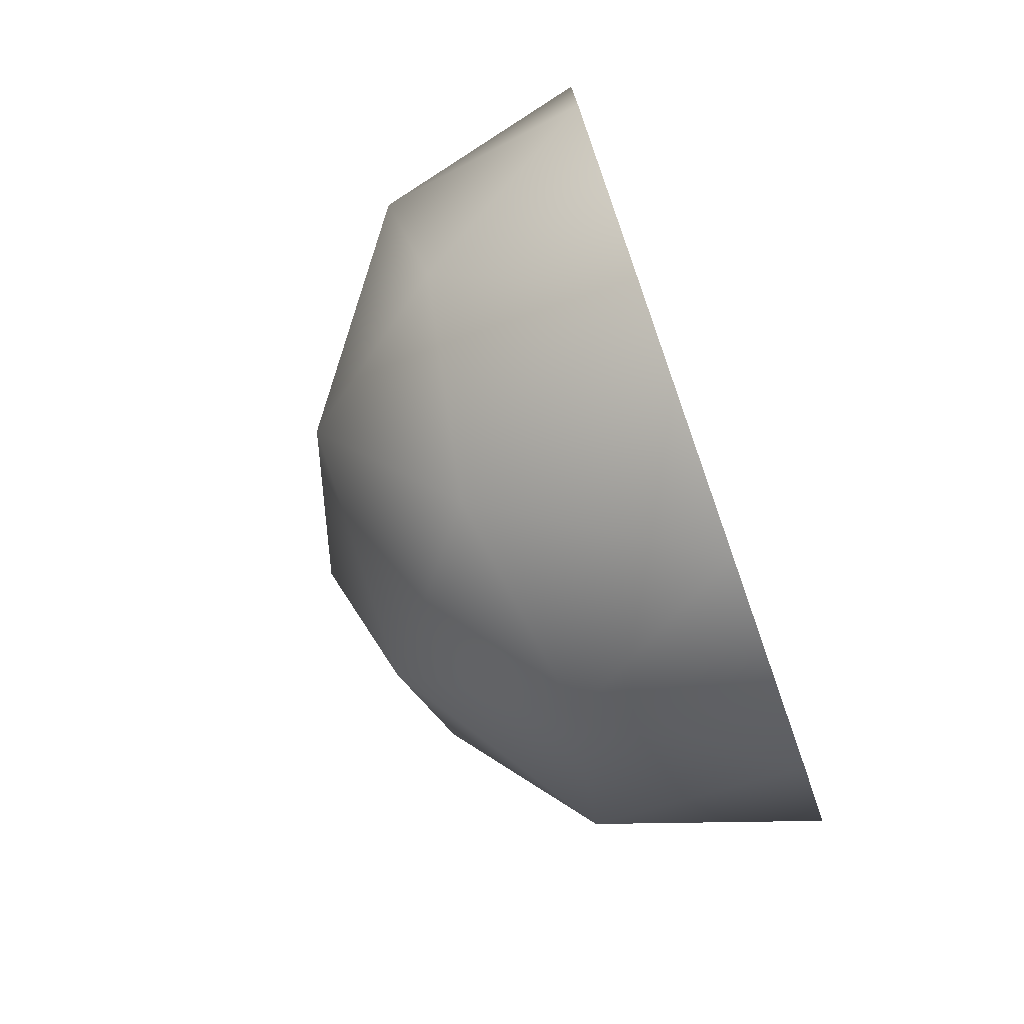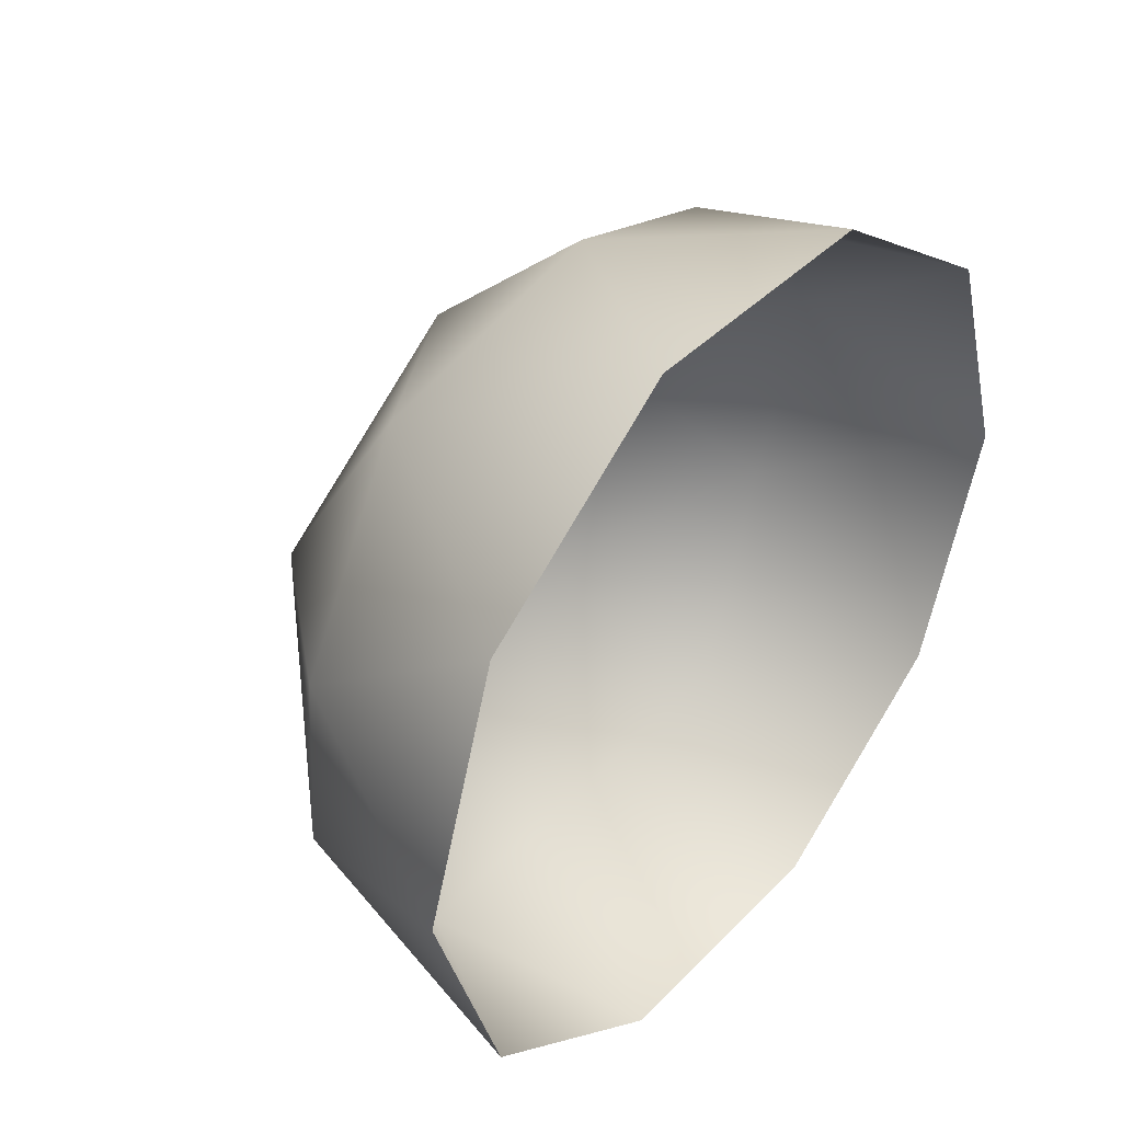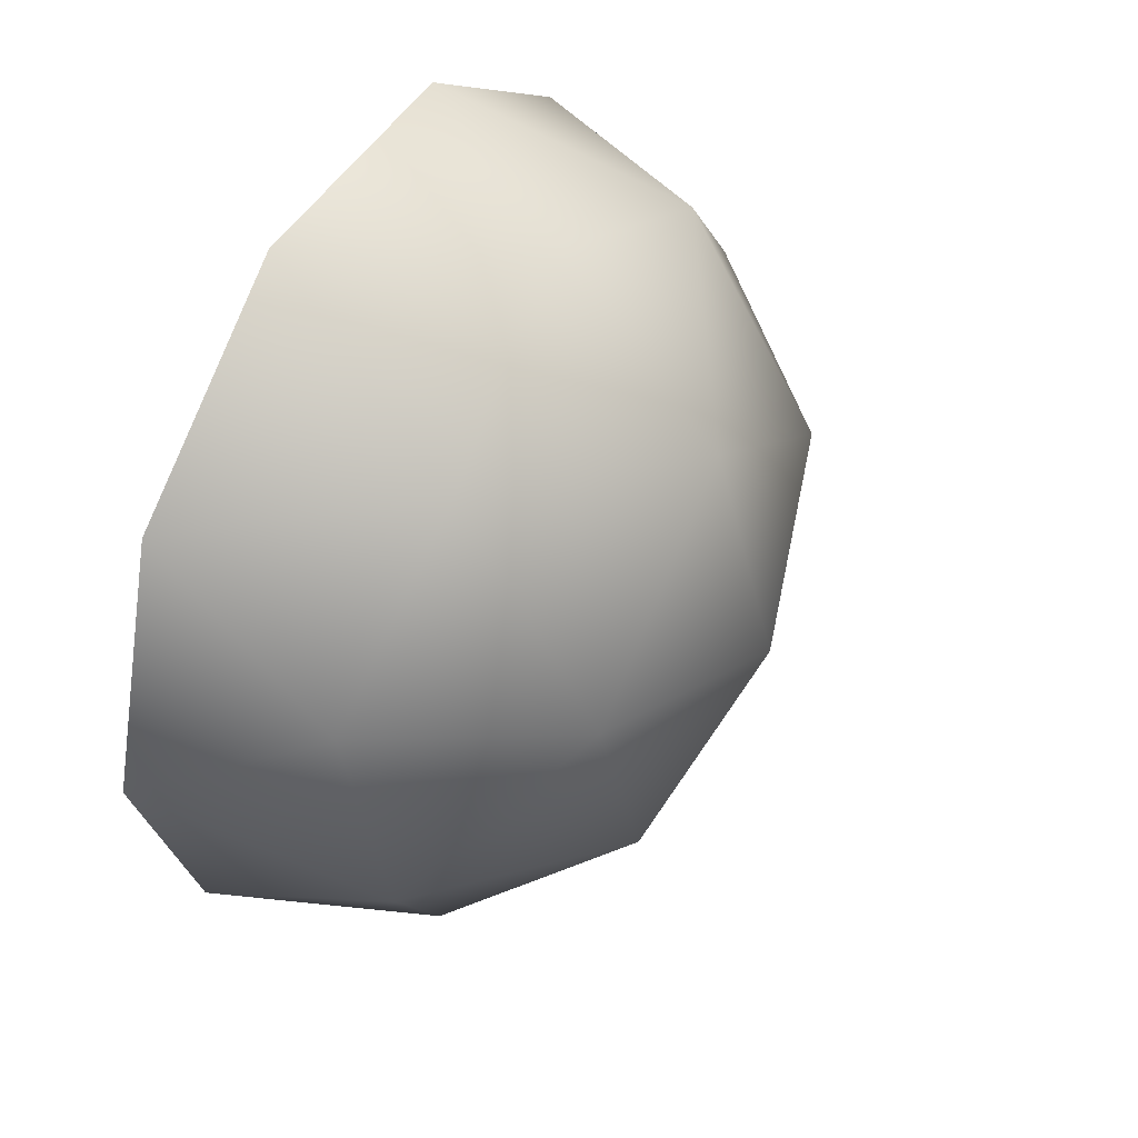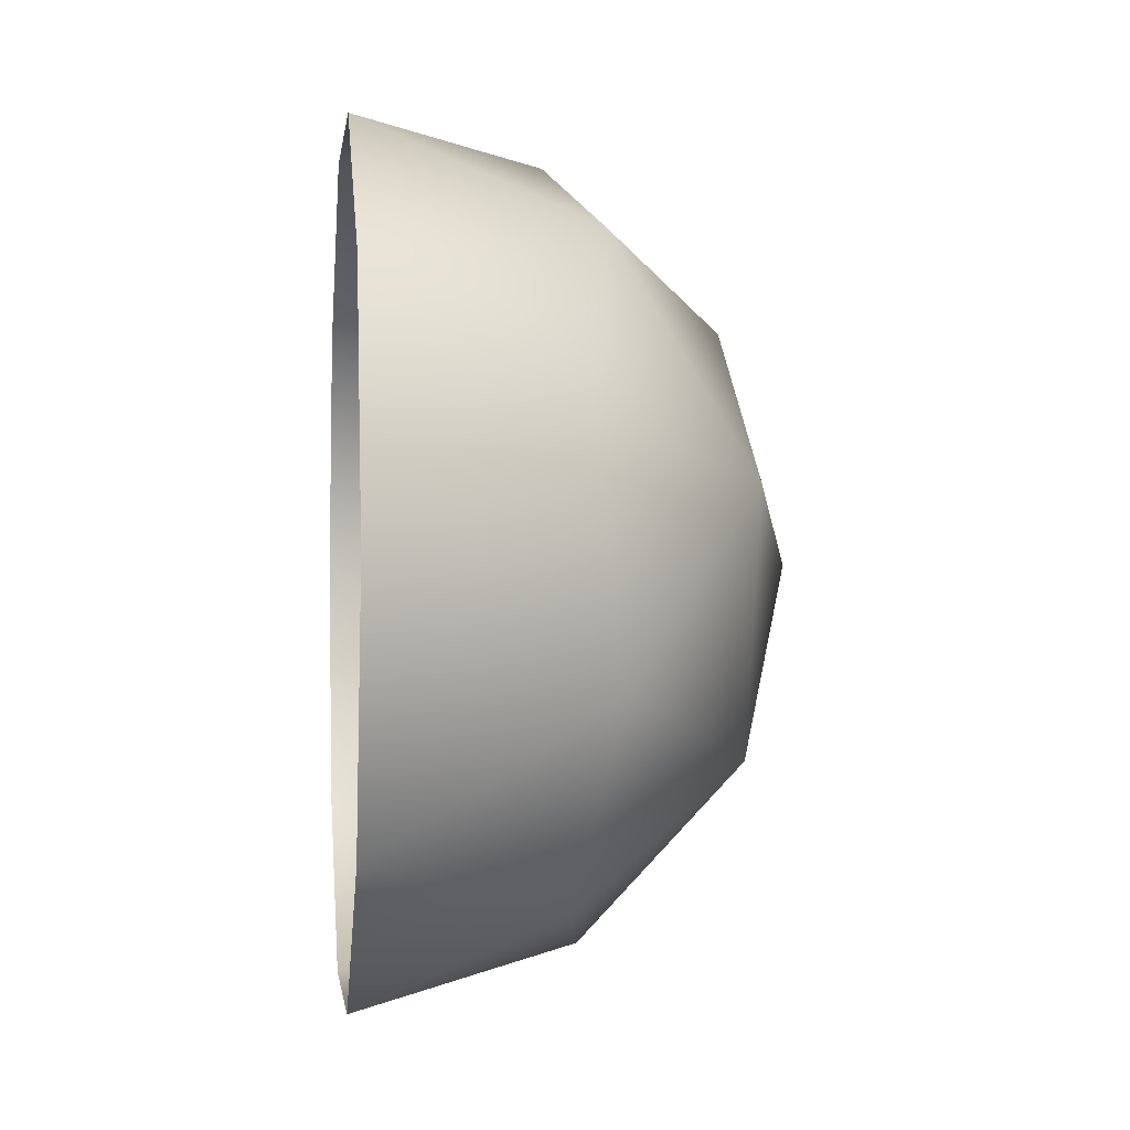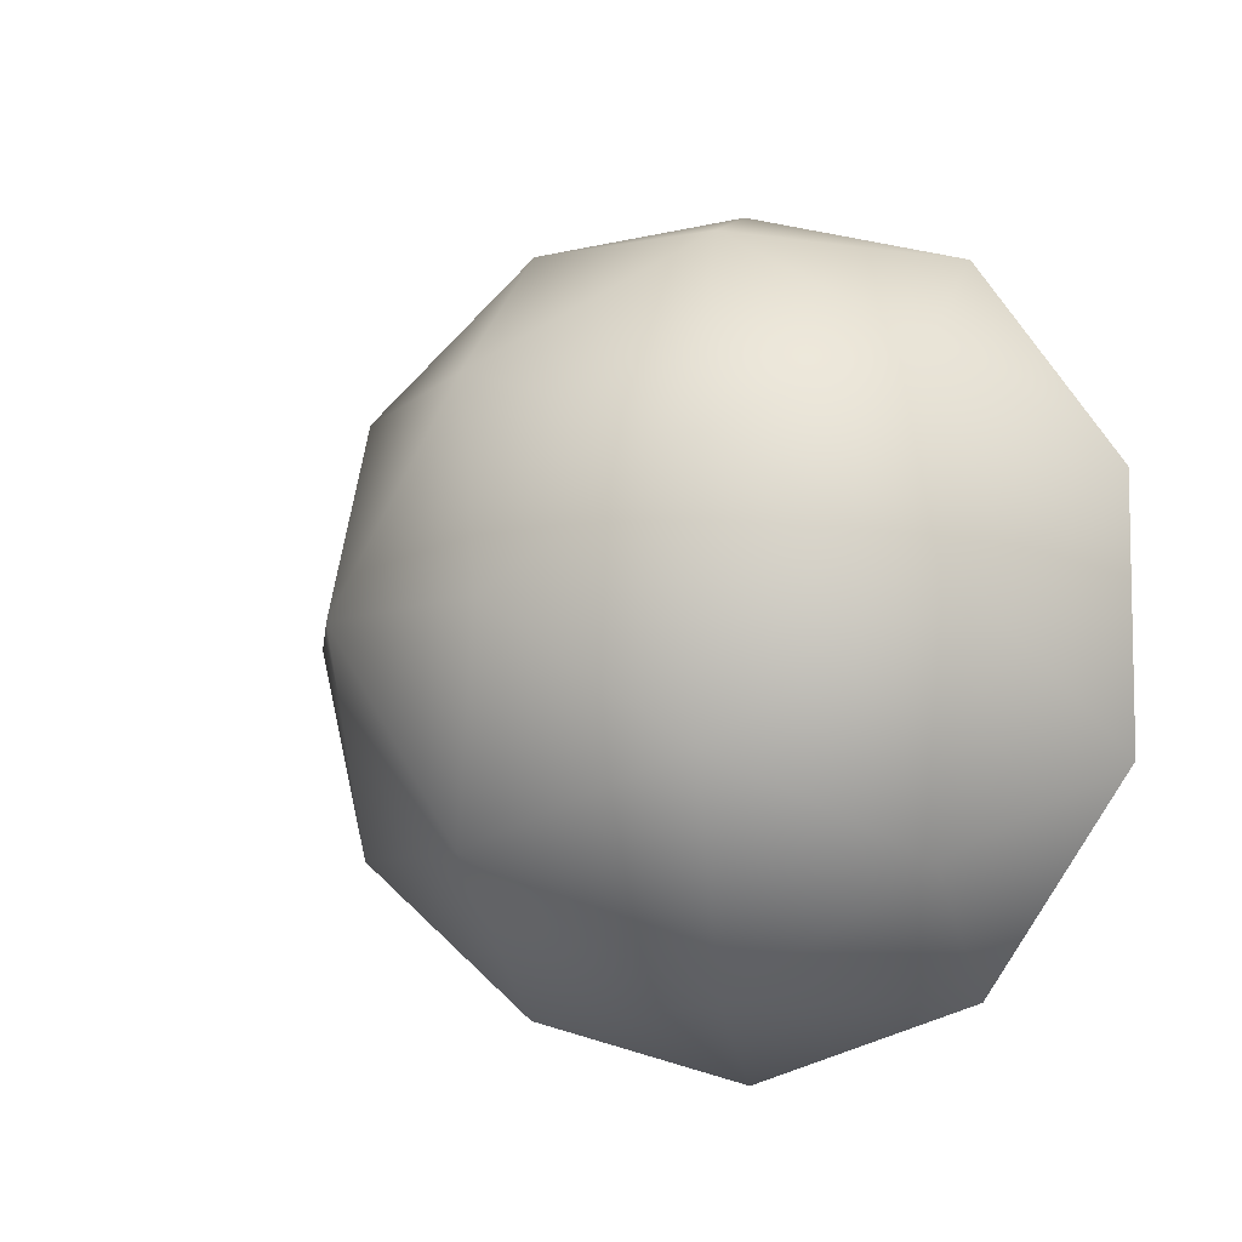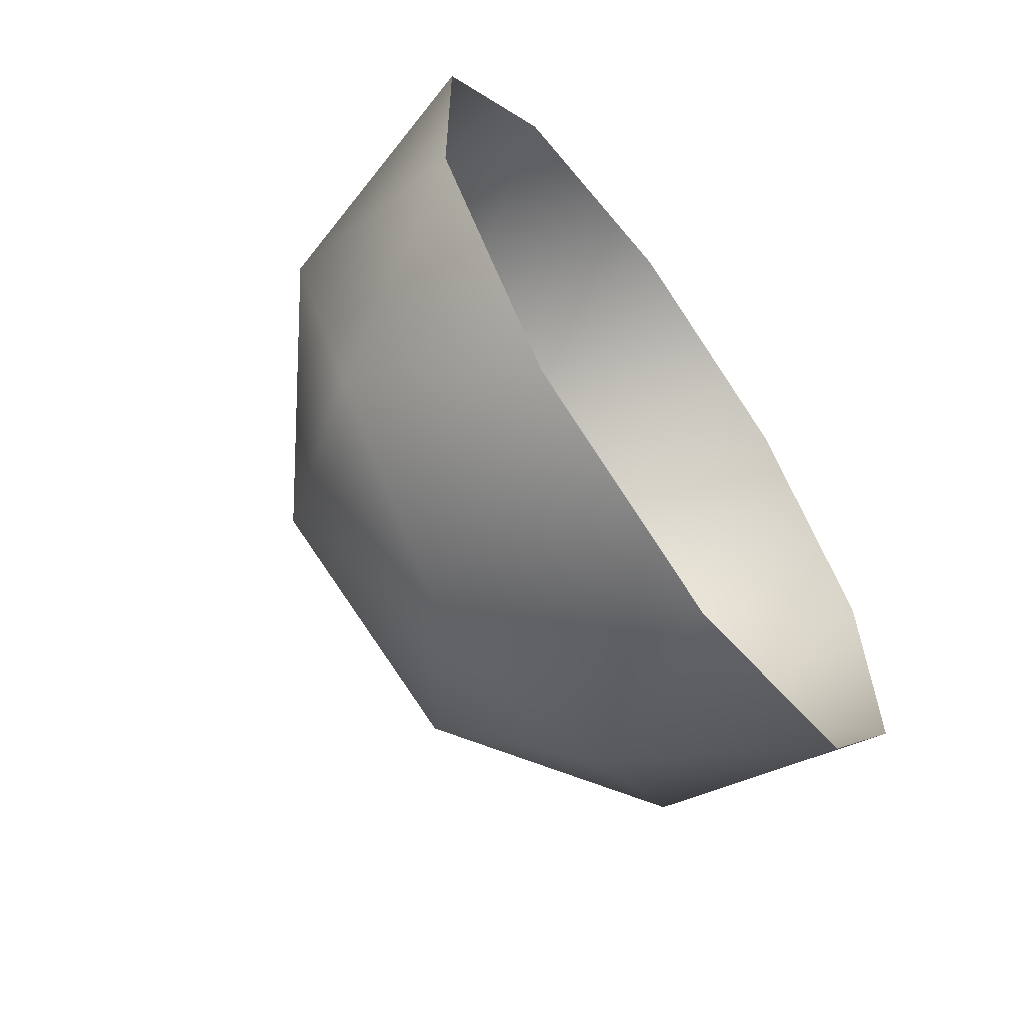
<metadata>
{"format":"obj","ext":"obj","renderer":"f3d","projection":"perspective","resolution":1024,"background":"white","views":[{"elev":-75.1,"azim":19.5,"up":"+Z"},{"elev":41.3,"azim":39.5,"up":"+Y"},{"elev":47.2,"azim":-150.9,"up":"+Y"},{"elev":-0.9,"azim":173.0,"up":"+Y"},{"elev":-7.1,"azim":-54.7,"up":"+Z"},{"elev":-61.8,"azim":35.7,"up":"+Z"}]}
</metadata>
<code>
v -0.2574 0 0
v -0.1151 -0.1862 0.1353
v -0.1151 0.07113 0.2189
v -0.1151 0.2302 0
v -0.1151 0.07113 -0.2189
v -0.1151 -0.1862 -0.1353
v -0.2189 0.04181 0.1287
v -0.2189 -0.1095 0.07953
v -0.1353 -0.06765 0.2082
v -0.1353 -0.2189 0
v -0.2189 -0.1095 -0.07953
v -0.2189 0.1353 0
v -0.1353 0.1771 0.1287
v -0.2189 0.04181 -0.1287
v -0.1353 0.1771 -0.1287
v -0.1353 -0.06765 -0.2082
v -0 -0.2448 0.07953
v -0 -0.2448 -0.07953
v 0 0 0.2574
v 0 -0.1513 0.2082
v 0 0.2448 0.07953
v 0 0.1513 0.2082
v 0 0.1513 -0.2082
v 0 0.2448 -0.07953
v 0 -0.1513 -0.2082
v 0 0 -0.2574
f 1 8 7
f 2 8 10
f 1 7 12
f 1 12 14
f 1 14 11
f 2 10 17
f 3 9 19
f 4 13 21
f 5 15 23
f 6 16 25
f 2 17 20
f 3 19 22
f 4 21 24
f 5 23 26
f 6 25 18
f 25 16 26
f 16 5 26
f 23 15 24
f 15 4 24
f 21 13 22
f 13 3 22
f 19 9 20
f 9 2 20
f 17 10 18
f 10 6 18
f 11 16 6
f 11 14 16
f 14 5 16
f 14 15 5
f 14 12 15
f 12 4 15
f 12 13 4
f 12 7 13
f 7 3 13
f 10 11 6
f 10 8 11
f 8 1 11
f 7 9 3
f 7 8 9
f 8 2 9

</code>
